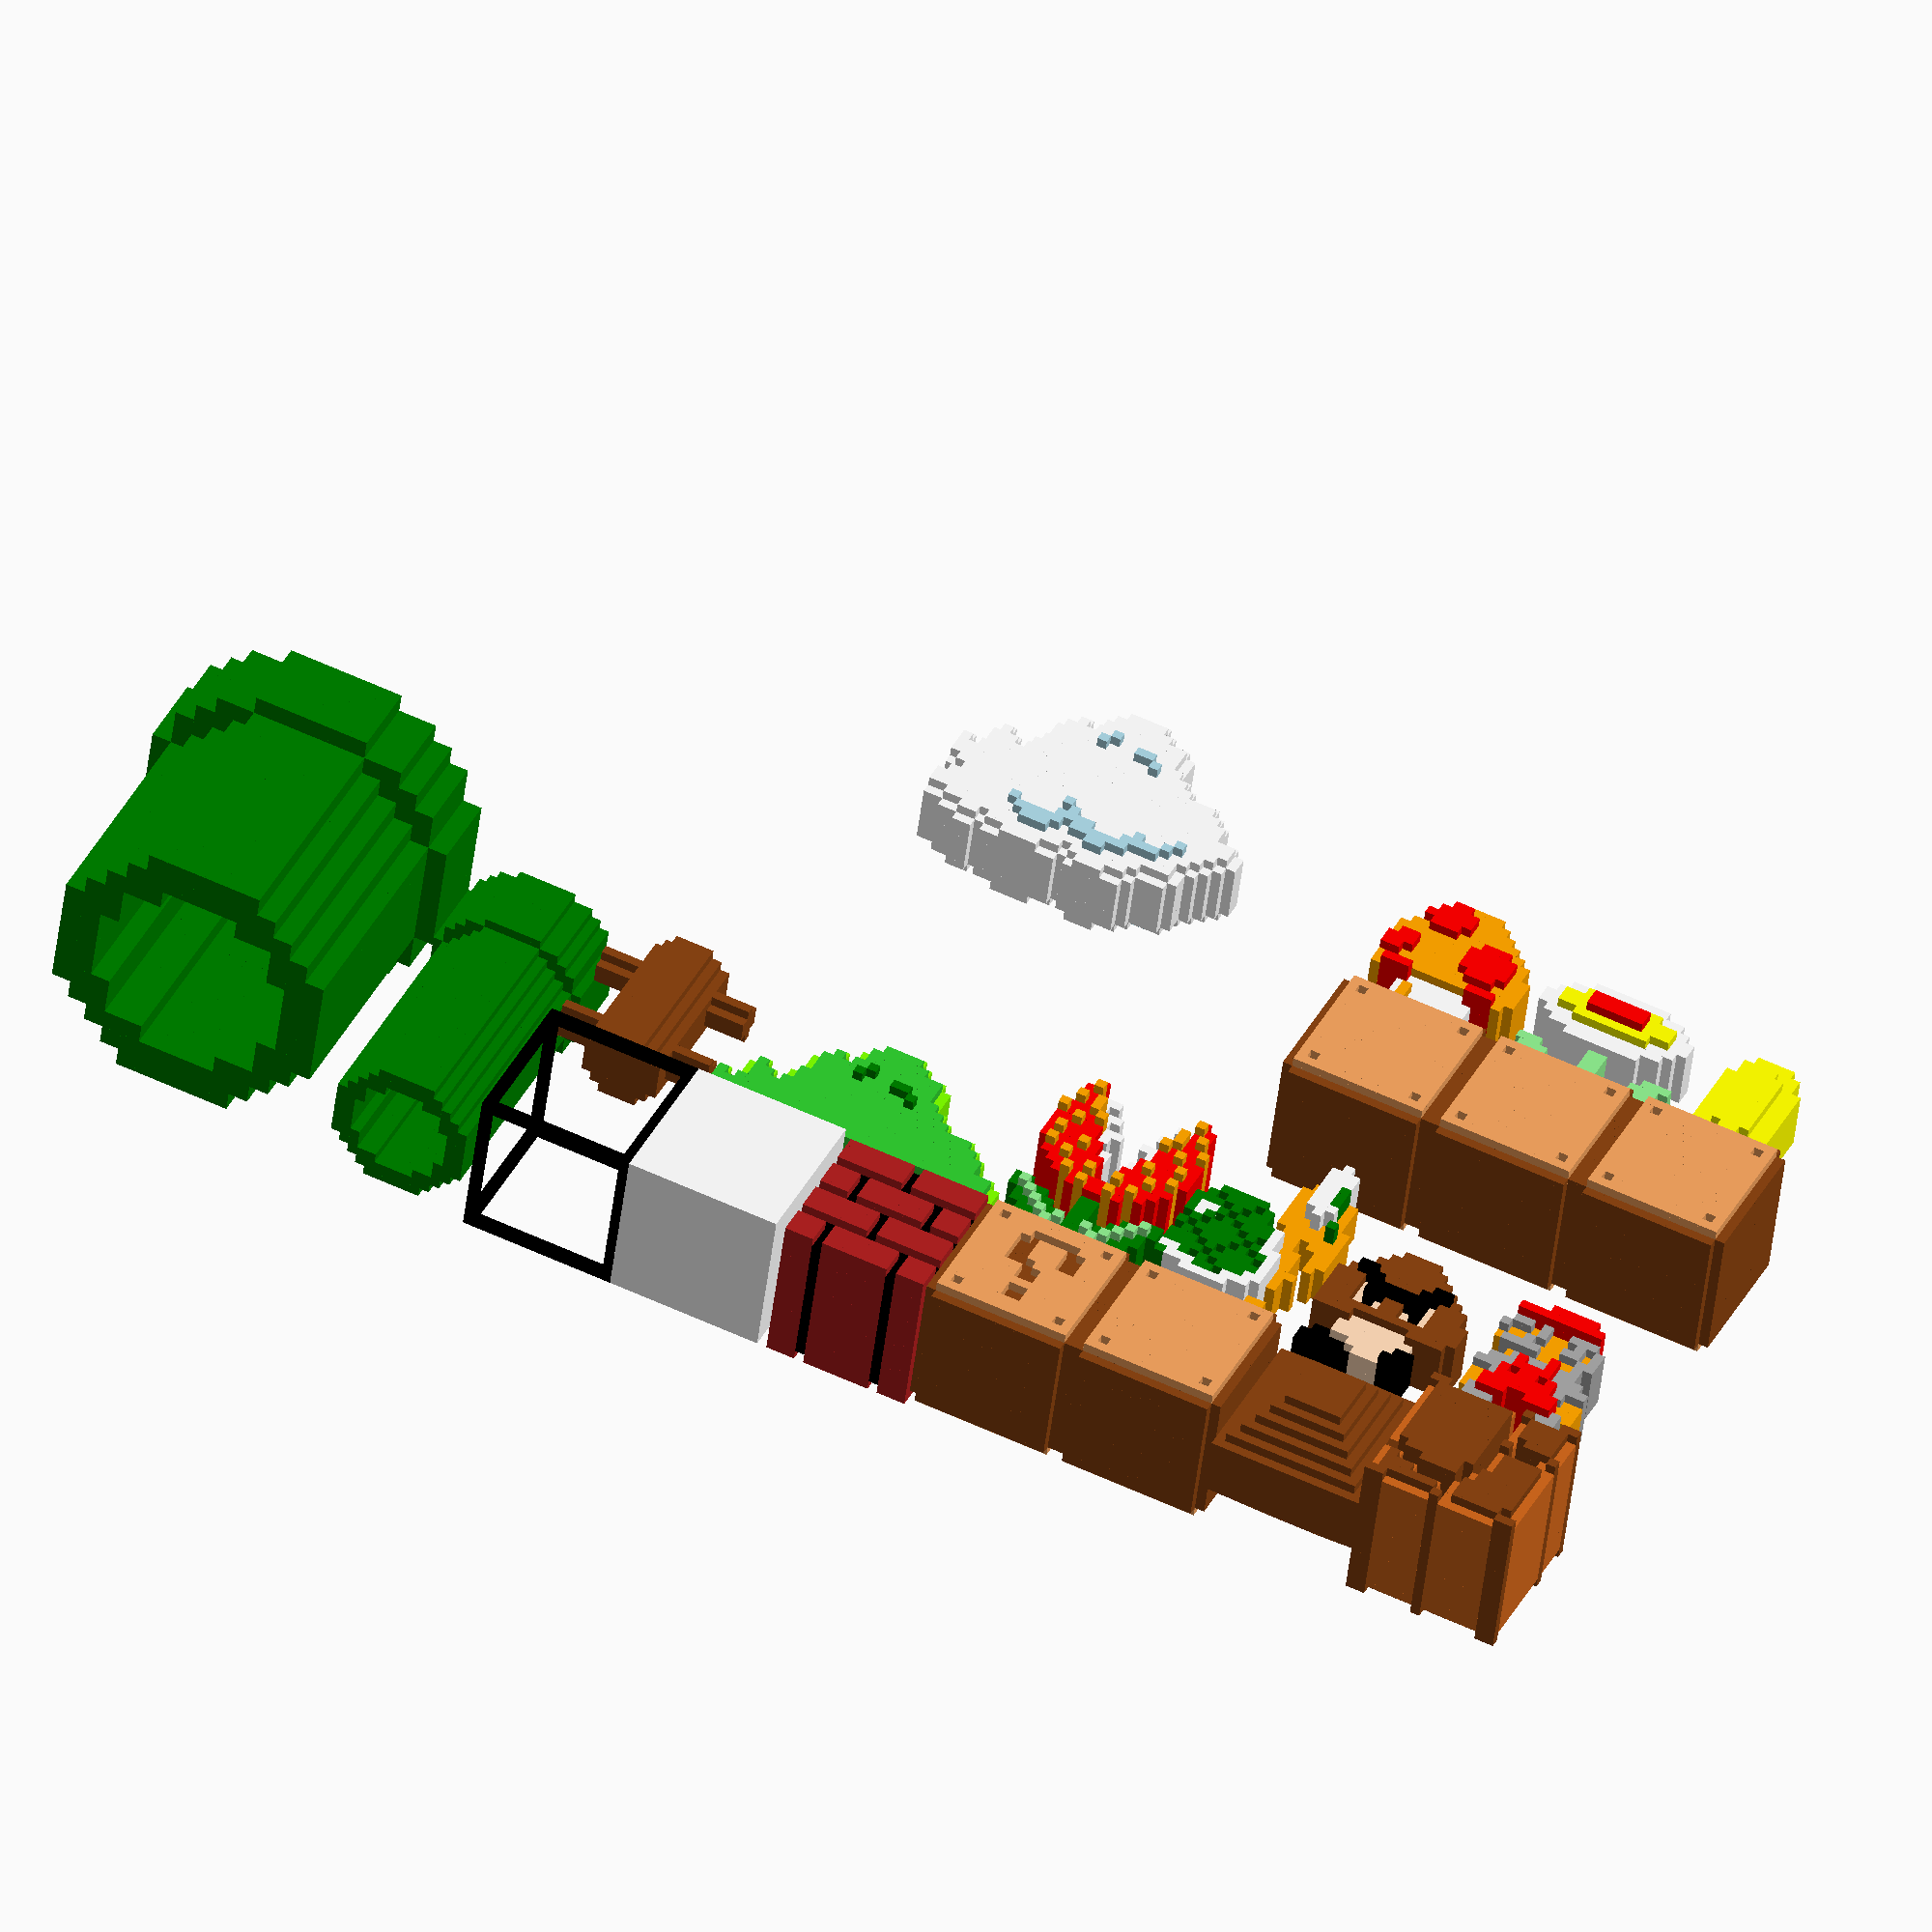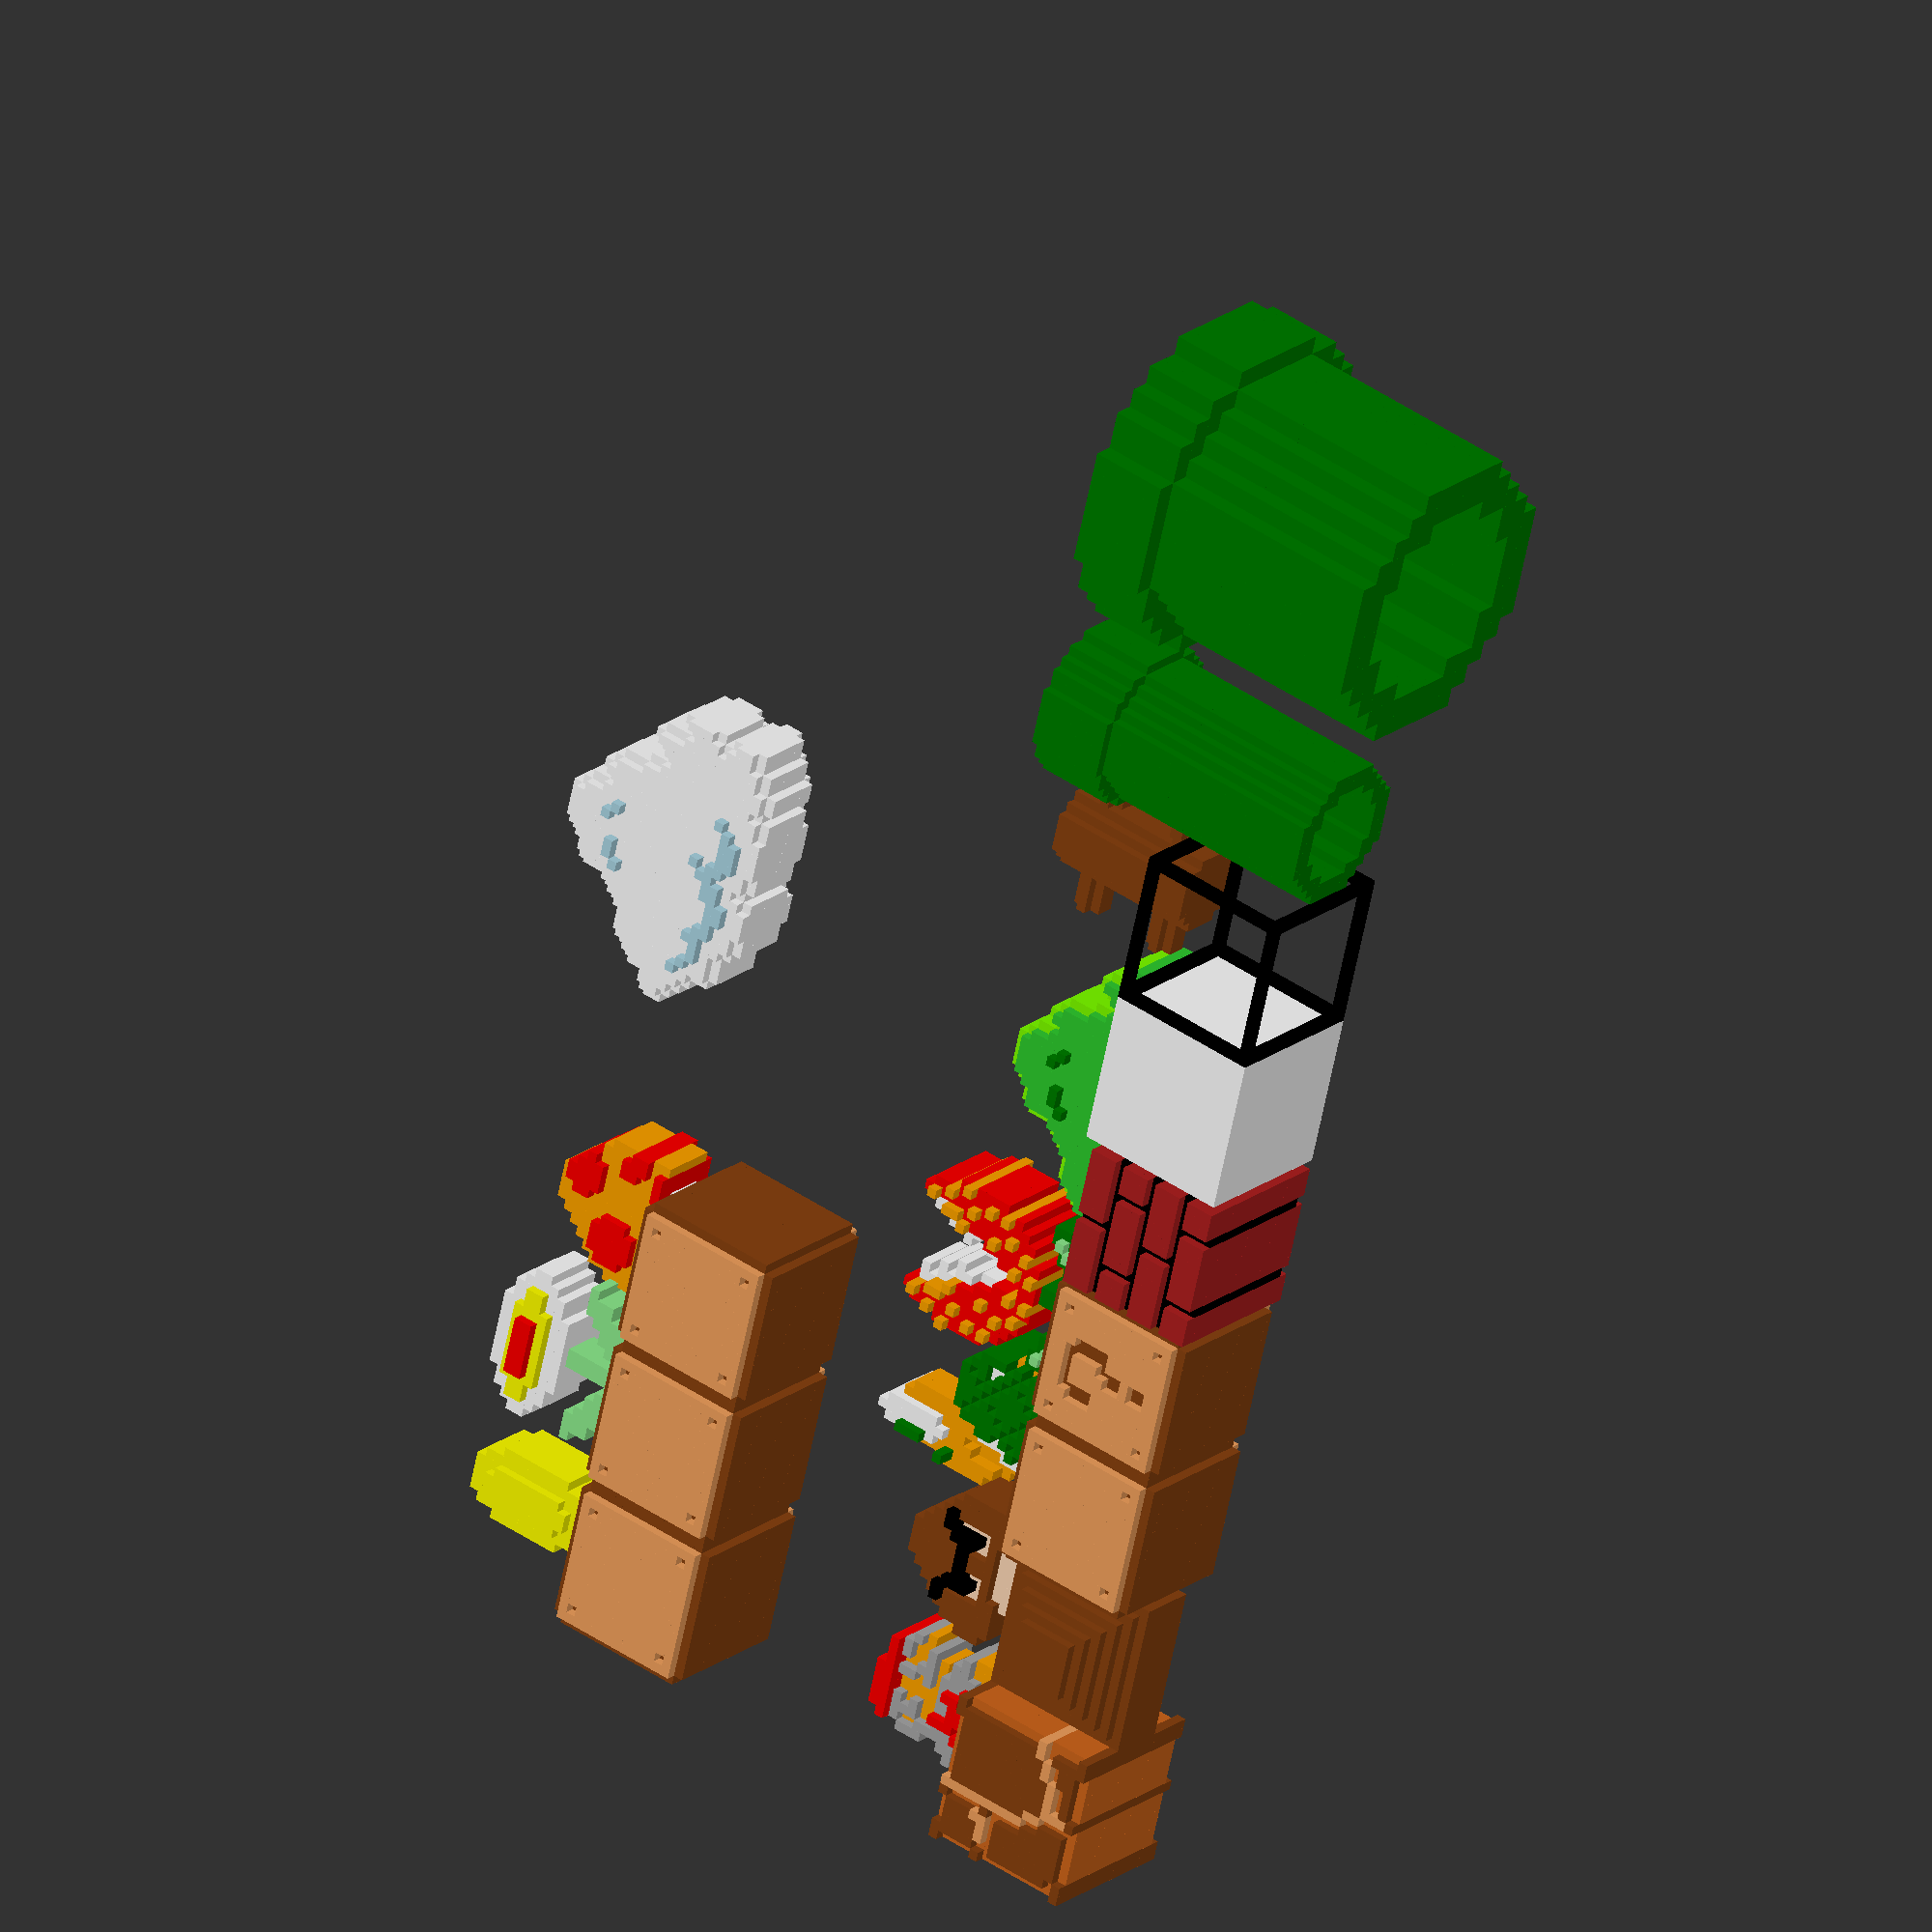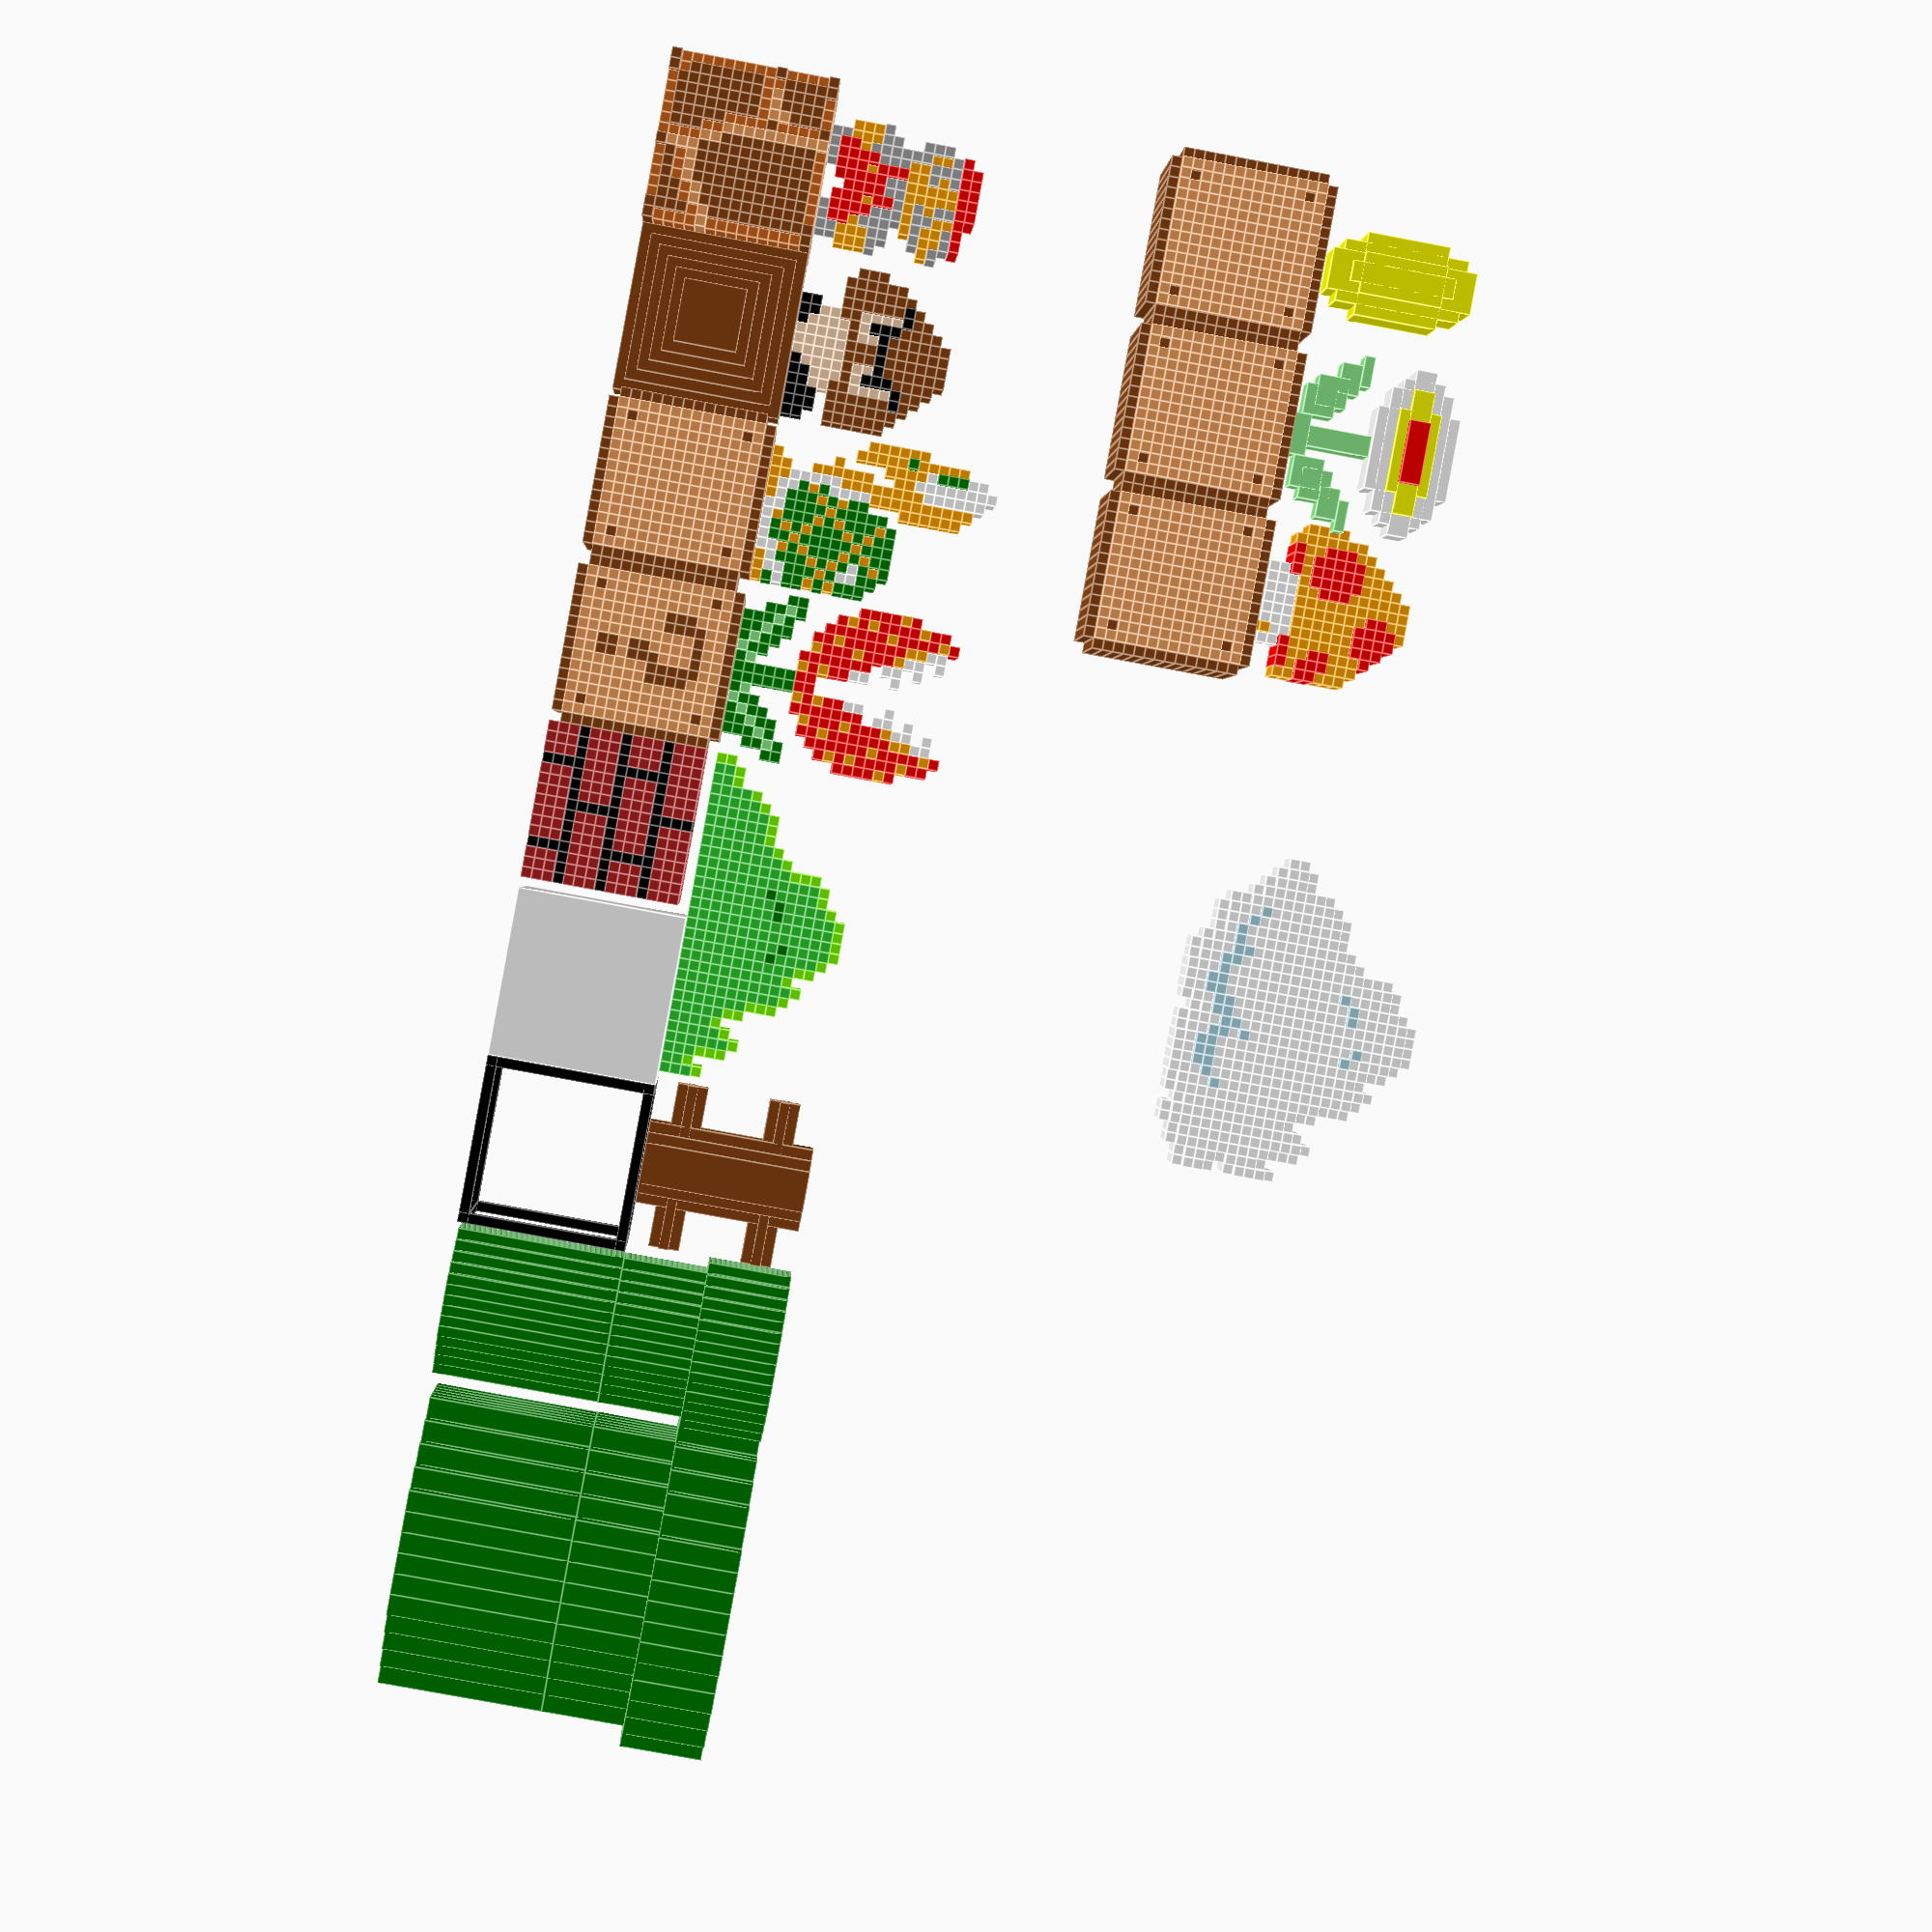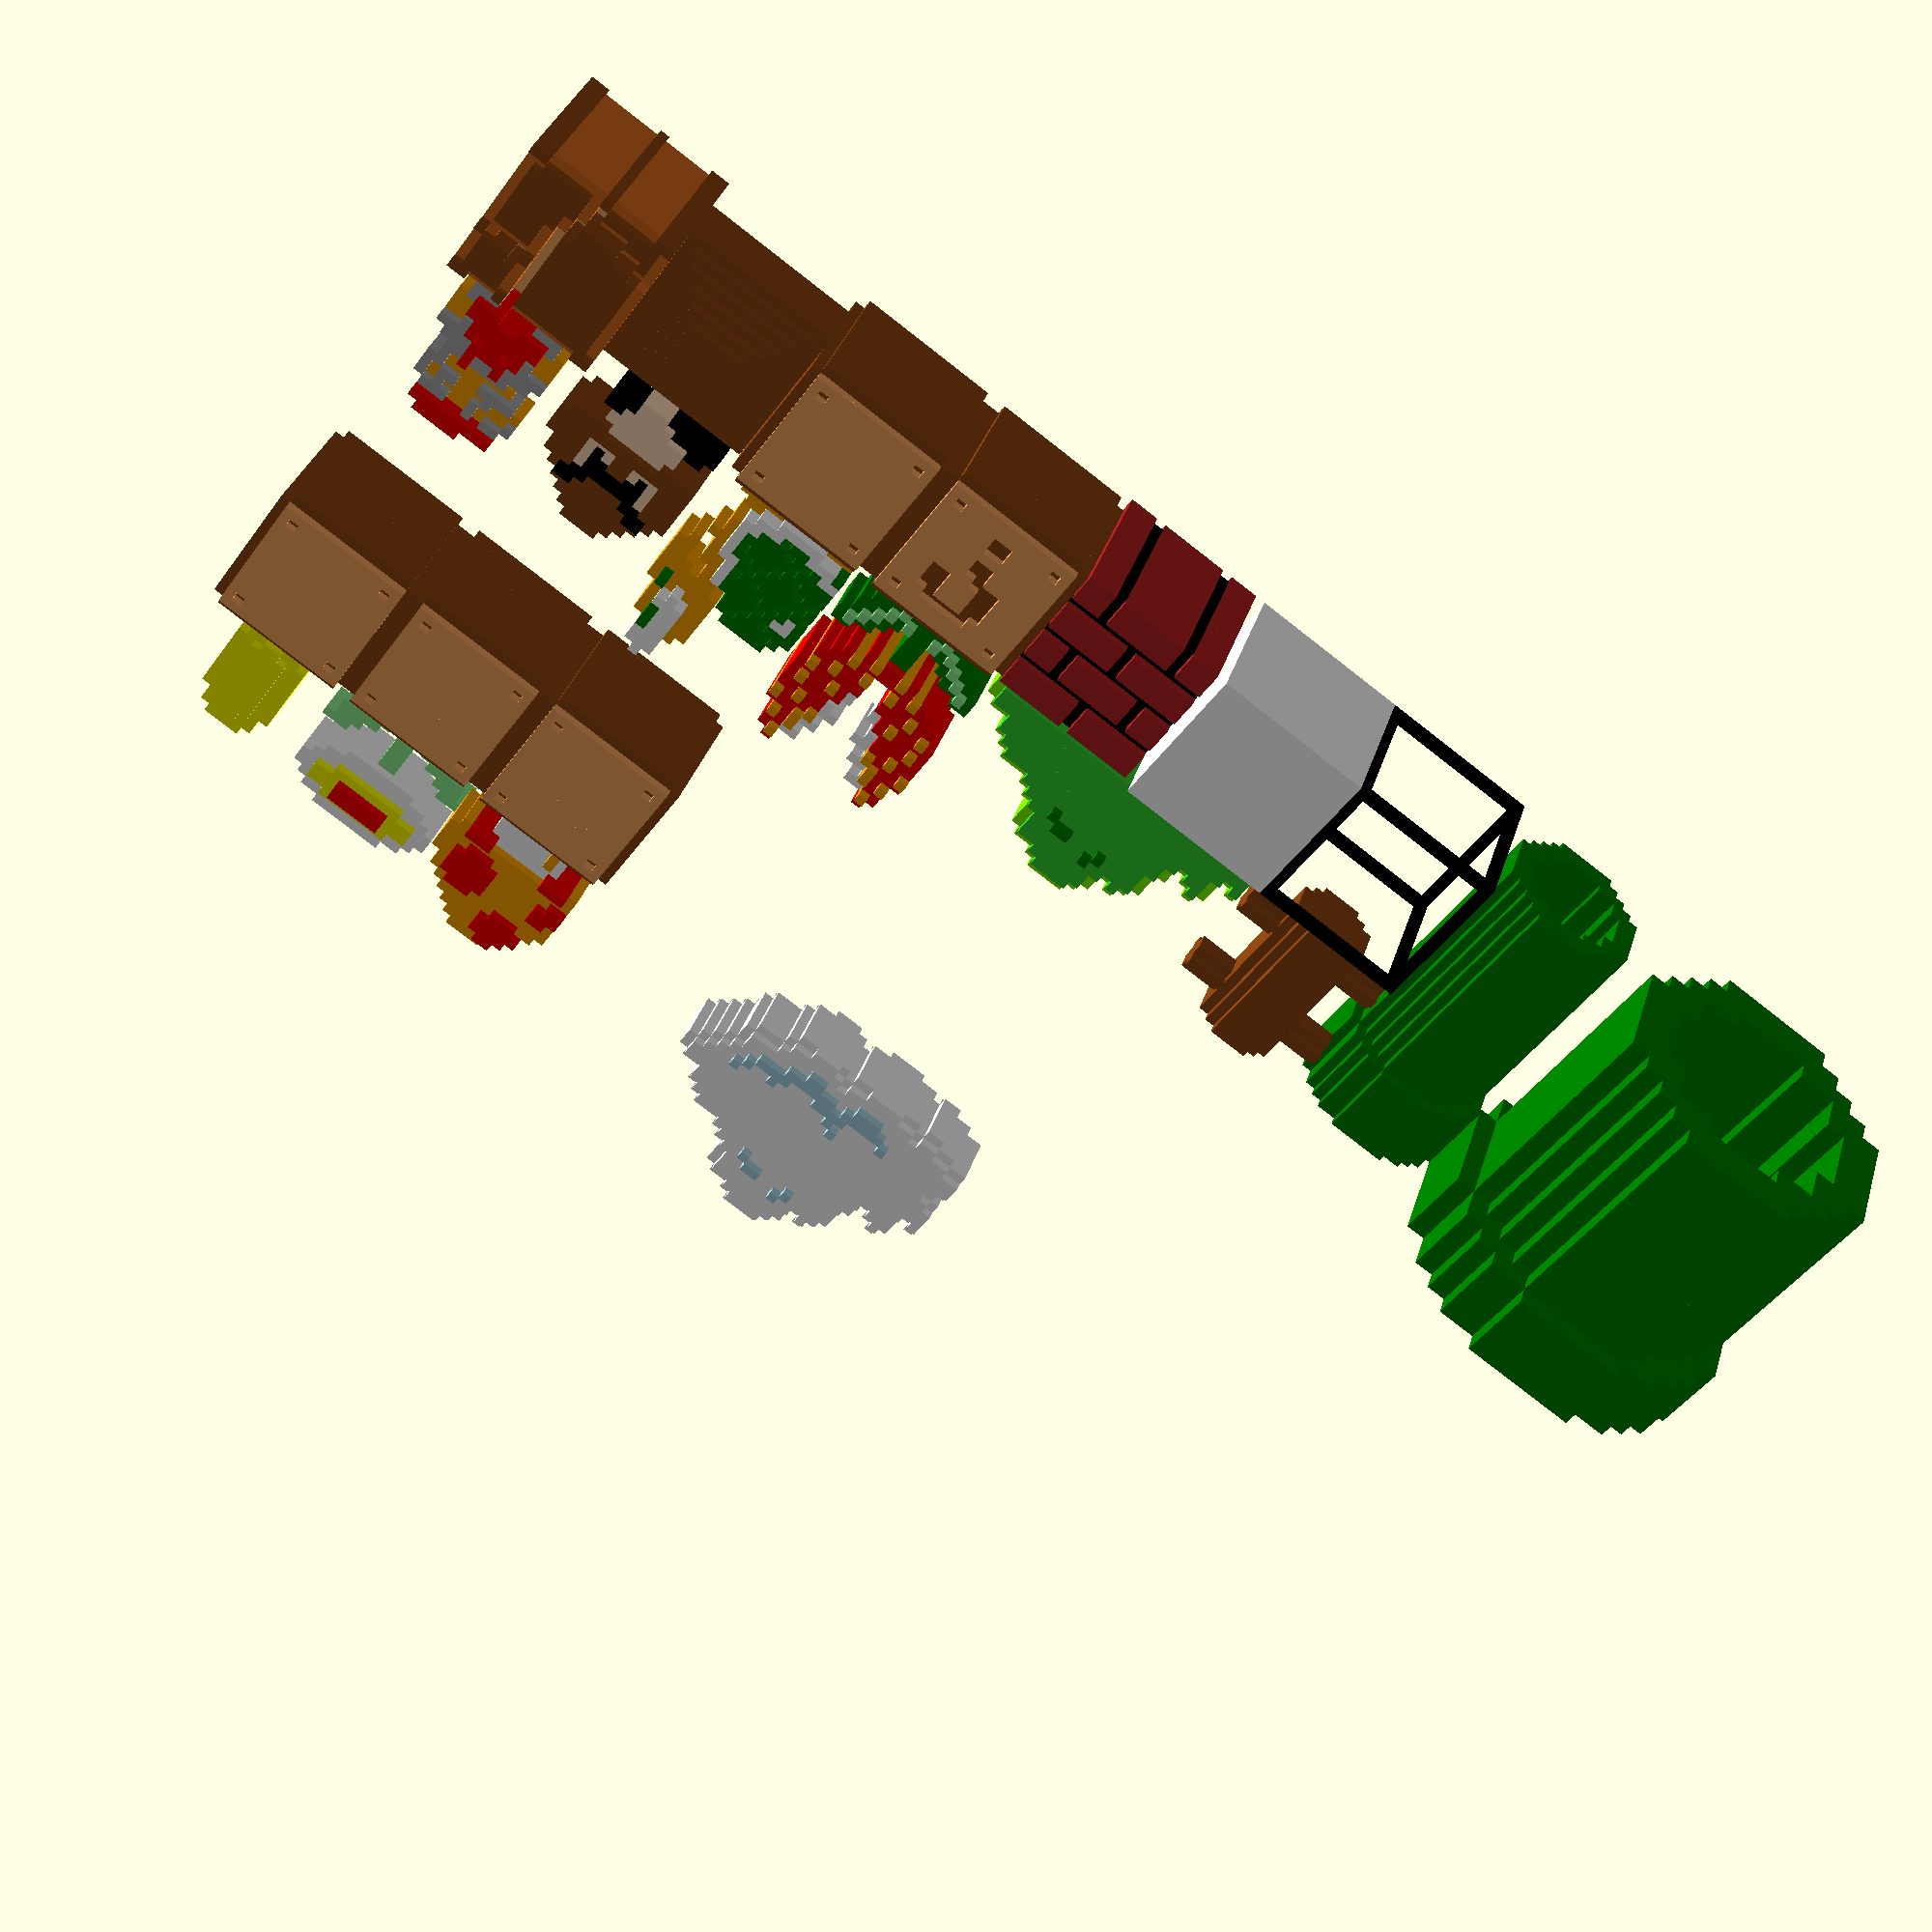
<openscad>
// a list of theses caracters: MgkpcFms12e?wTUtufBCx
worldLine12 = " ";
worldLine11 = " ";
worldLine10 = " ";
worldLine9 = " ";
worldLine8 = " ";
worldLine7 = " ";
worldLine6 = " ";
worldLine5 = "cFm C";
worldLine4 = "eee";
worldLine3 = " ";
worldLine2 = "MgkpB ftT";
worldLine1 = "12e?wx0uU";

$vpt=[80,0,10];
$vpr=[70,0,320];
$vpd=400;

world = [
    worldLine12,
    worldLine11,
    worldLine10,
    worldLine9,
    worldLine8,
    worldLine7,
    worldLine6,
    worldLine5,
    worldLine4,
    worldLine3,
    worldLine2,
    worldLine1
];

MarioWorld(world);

module MarioWorld(world) {
  for (j = [0:len(world) - 1]) {
    translate([0, 0, 16 * (len(world) -1 - j)])
        worldLine(world[j]);
  }
}

module worldLine(line) {
  for (i = [0:len(line) - 1]) {
    translate([16 * i, 0, 0])
        tile(line[i]);
  }
}

module tile(tileType) {
  // Characters
  if (tileType == "M") { mario(); }
  // Enemies
  else if (tileType == "g") { gumba(); }
  else if (tileType == "k") { koopa(); }
  else if (tileType == "p") { piranha_plant(); }
  // items
  else if (tileType == "c") { coin(); }
  else if (tileType == "F") { flower(); }
  else if (tileType == "m") { mushroom(); }
  else if (tileType == "s") { star(); }
  // blocks
  else if (tileType == "1") { floor1(); }
  else if (tileType == "2") { floor2(); }
  else if (tileType == "e") { empty(); }
  else if (tileType == "?") { question(); }
  else if (tileType == "w") { wall(); }
  // tubes
  else if (tileType == "T") { big_tube_top(); }
  else if (tileType == "U") { big_tube_bottom(); }
  else if (tileType == "t") { tube_top(); }
  else if (tileType == "u") { tube_bottom(); }
  // decor
  else if (tileType == "f") { fence(); }
  else if (tileType == "B") { bush(); }
  else if (tileType == "C") { cloud(); }
  // debug
  else if (tileType == "x") { tileFull(); }
  else if (tileType == "0") { tileHollow(); }
}

module big_tube_top() {
    translate([0,16,0]) scale([2,2,1]) tube_top();
}

module big_tube_bottom() {
    translate([0,16,0]) scale([2,2,1]) tube_bottom();
}


module tileFull() {
    color("white")
        translate([0,-16,0])
            cube(16);
}

module tileHollow() {
  color("black")
  translate([0,-16,0]) {
      translate([ 0, 0, 0]) cube([16,1,1]);
      translate([ 0, 0,15]) cube([16,1,1]);
      translate([ 0,15, 0]) cube([16,1,1]);
      translate([ 0,15,15]) cube([16,1,1]);
      
      translate([ 0, 0, 0]) cube([1,16,1]);
      translate([ 0, 0,15]) cube([1,16,1]);
      translate([15, 0, 0]) cube([1,16,1]);
      translate([15, 0,15]) cube([1,16,1]);
      
      translate([ 0, 0, 0]) cube([1,1,16]);
      translate([ 0,15 ,0]) cube([1,1,16]);
      translate([15, 0, 0]) cube([1,1,16]);
      translate([15,15, 0]) cube([1,1,16]);
  }
}

module coin() {
    color("yellow")
        translate([8,-8,8]) {
            cube([8, 6, 8], center = true);
            cube([6, 6, 12], center = true);
            cube([4, 6, 14], center = true);
            cube([4, 8, 8], center = true);
            cube([2, 8, 10], center = true);
        }
}

module flower() {
    translate([8,-8,12]) {
        color("white") {
            cube([8, 6, 8], center = true);
            cube([12, 6, 6], center = true);
            cube([14, 6, 4], center = true);
            cube([16, 6, 2], center = true);
        }
        color("yellow") {
            cube([8, 8, 4], center = true);
            cube([12, 8, 2], center = true);
        }
        color("red") {
            cube([6, 10, 2], center = true);
        }
    }
    translate([8,-8,0]) {
        color("lightgreen") {
            translate([0, 0, 4]) cube([2, 4, 8], center = true);
            translate([0, 0, 1]) cube([4, 4, 2], center = true);

            translate([3.5, 0, 2.5]) cube([3, 4, 3], center = true);
            translate([4.5, 0, 3.5]) cube([3, 4, 3], center = true);
            translate([6, 0, 5]) cube([3, 4, 2], center = true);
            translate([7, 0, 6.5]) cube([3, 4, 1], center = true);

            translate([-3.5, 0, 2.5]) cube([3, 4, 3], center = true);
            translate([-4.5, 0, 3.5]) cube([3, 4, 3], center = true);
            translate([-6, 0, 5]) cube([3, 4, 2], center = true);
            translate([-7, 0, 6.5]) cube([3, 4, 1], center = true);
        }
    }
}

module star() {
    map=[
            [0,0,0,0,0,0,0,0,0,0,0,0,0,0,0,0],
            [0,0,0,0,0,0,0,1,1,0,0,0,0,0,0,0],
            [0,0,0,0,0,0,0,1,1,0,0,0,0,0,0,0],
            [0,0,0,0,0,0,1,1,1,1,0,0,0,0,0,0],
            [0,0,0,0,0,0,1,1,1,1,0,0,0,0,0,0],
            [0,1,1,1,1,1,1,1,1,1,1,1,1,1,1,0],
            [0,1,1,1,1,1,2,1,1,2,1,1,1,1,1,0],
            [0,0,1,1,1,1,2,1,1,2,1,1,1,1,0,0],
            [0,0,0,1,1,1,2,1,1,2,1,1,1,0,0,0],
            [0,0,0,0,1,1,1,1,1,1,1,1,0,0,0,0],
            [0,0,0,0,1,1,1,1,1,1,1,1,0,0,0,0],
            [0,0,0,1,1,1,1,1,1,1,1,1,1,0,0,0],
            [0,0,0,1,1,1,1,1,1,1,1,1,1,0,0,0],
            [0,0,0,1,1,1,1,0,0,1,1,1,1,0,0,0],
            [0,0,1,1,1,0,0,0,0,0,0,1,1,1,0,0],
            [0,1,1,1,0,0,0,0,0,0,0,0,1,1,1,0],
        ];
    for (y = [0:len(map) - 1]) {
        for (x = [0:len(map[y]) - 1]) {
            if (map[y][x] == 1) {
                translate([x,-7,len(map) - 1 - y]) color("yellow") cube([1,6,1]);
            } else if (map[y][x] == 2) {
                translate([x,-8,len(map) - 1 - y]) color("lightgreen") cube([1,8,1]);
            }
        }
    }
}

module mushroom() {
    map=[
            [0,0,0,0,0,0,1,1,1,1,0,0,0,0,0,],
            [0,0,0,0,0,1,1,1,1,2,2,0,0,0,0,],
            [0,0,0,0,1,1,1,1,2,2,2,2,0,0,0,],
            [0,0,0,1,1,1,1,1,2,2,2,2,2,0,0,],
            [0,0,1,1,1,1,1,1,1,2,2,2,1,1,0,],
            [0,1,1,2,2,2,1,1,1,1,1,1,1,1,1,],
            [0,1,2,2,2,2,2,1,1,1,1,1,1,1,1,],
            [1,1,2,2,2,2,2,1,1,1,1,1,2,2,1,],
            [1,1,2,2,2,2,2,1,1,1,1,1,2,2,2,],
            [1,1,1,2,2,2,1,1,1,1,1,1,1,2,2,],
            [1,1,1,1,1,1,1,1,1,1,1,1,1,1,1,],
            [0,1,2,2,2,3,3,3,3,3,3,2,2,2,1,],
            [0,0,0,0,3,3,3,3,3,3,3,3,0,0,0,],
            [0,0,0,0,3,3,3,3,3,3,1,3,0,0,0,],
            [0,0,0,0,3,3,3,3,3,3,1,3,0,0,0,],
        ];
    for (y = [0:len(map) - 1]) {
        for (x = [0:len(map[y]) - 1]) {
            if (map[y][x] == 1) {
                translate([x,-7,len(map) - 1 - y]) color("orange") cube([1,6,1]);
            } else if (map[y][x] == 2) {
                translate([x,-8,len(map) - 1 - y]) color("red") cube([1,8,1]);
            } else if (map[y][x] == 3) {
                translate([x,-6,len(map) - 1 - y]) color("white") cube([1,4,1]);
            }
        }
    }
}


module cloud() {
    map=[
            [0,0,0,0,0,0,0,0,0,0,0,0,0,0,1,1,1,1,0,0,0,0,0,0,0,0,0,0,0,0,0,],
            [0,0,0,0,0,0,0,0,0,0,0,0,0,1,2,2,2,2,1,0,0,0,0,0,0,0,0,0,0,0,0,],
            [0,0,0,0,0,0,0,0,0,0,0,1,1,2,2,2,2,2,2,1,0,0,0,0,0,0,0,0,0,0,0,],
            [0,0,0,0,0,0,0,0,0,0,1,2,2,2,2,2,2,2,2,1,0,1,0,0,0,0,0,0,0,0,0,],
            [0,0,0,0,0,0,0,0,0,0,1,2,2,2,2,2,2,2,2,2,1,2,1,0,0,0,0,0,0,0,0,],
            [0,0,0,0,0,0,0,0,0,0,1,2,2,2,2,2,2,3,2,2,2,2,2,1,0,0,0,0,0,0,0,],
            [0,0,0,0,0,0,0,0,0,1,2,2,2,3,3,2,2,2,3,2,2,2,2,1,0,0,0,0,0,0,0,],
            [0,0,0,0,0,0,0,0,1,2,2,2,3,2,2,2,2,2,2,2,2,2,2,1,0,0,0,0,0,0,0,],
            [0,0,0,0,0,1,1,1,2,2,2,2,2,2,2,2,2,2,2,2,2,2,2,2,1,0,0,1,0,0,0,],
            [0,0,0,0,1,2,2,2,2,2,2,2,2,2,2,2,2,2,2,2,2,2,2,2,1,0,1,2,1,0,0,],
            [0,0,0,1,2,2,2,2,2,2,2,2,2,2,2,2,2,2,2,2,2,2,2,2,2,1,2,2,1,0,0,],
            [0,0,0,2,2,2,2,2,2,2,2,2,2,2,2,2,2,2,2,2,2,2,2,2,2,2,2,2,1,0,1,],
            [0,1,1,2,2,2,2,2,2,2,2,2,2,2,2,2,2,2,2,2,2,2,2,2,2,2,2,2,2,1,2,],
            [1,2,2,2,2,2,2,2,2,2,2,2,2,2,2,2,2,2,2,2,2,2,2,2,2,2,2,2,2,2,2,],
            [1,2,2,2,2,2,2,2,2,2,2,2,2,2,2,2,2,2,2,2,2,2,2,2,2,2,2,2,2,2,2,],
            [0,1,2,2,2,2,2,2,2,2,2,2,2,2,2,2,2,2,2,2,2,2,2,2,2,2,2,2,2,2,1,],
            [0,0,1,2,2,3,2,2,2,2,2,2,2,2,2,2,2,3,2,2,2,2,2,2,2,2,2,2,2,1,0,],
            [0,0,0,1,2,2,3,2,2,3,2,2,2,2,2,2,3,2,2,2,2,2,2,2,2,2,2,2,2,2,1,],
            [0,0,0,0,1,2,2,3,3,3,3,2,2,2,3,3,3,3,2,2,2,2,3,2,2,2,2,2,2,2,2,],
            [0,0,0,0,1,2,2,2,2,2,3,3,3,3,3,3,2,3,3,3,3,3,2,2,2,2,2,2,2,2,2,],
            [0,0,0,0,0,1,1,1,2,2,2,2,3,3,2,2,2,2,3,3,3,2,2,2,2,2,2,2,2,1,1,],
            [0,0,0,0,0,0,0,0,1,2,2,2,2,2,2,1,2,2,2,2,2,2,2,2,1,2,2,1,1,0,0,],
            [0,0,0,0,0,0,0,0,0,1,1,2,2,2,1,0,1,1,2,2,2,2,1,1,0,1,1,0,0,0,0,],
        ];
    for (y = [0:len(map) - 1]) {
        for (x = [0:len(map[y]) - 1]) {
            if (map[y][x] == 1) {
                translate([x,-8,len(map) - 1 - y]) color("white") cube([1,6,1]);
            } else if (map[y][x] == 2) {
                translate([x,-9,len(map) - 1 - y]) color("white") cube([1,8,1]);
            } else if (map[y][x] == 3) {
                translate([x,-10,len(map) - 1 - y]) color("lightblue") cube([1,10,1]);
            }
        }
    }
}


module mario() {
    map=[
            [0,0,0,0,0,2,2,2,2,2,0,0,0,0,0,],
            [0,0,0,0,2,2,2,2,2,2,2,2,2,0,0,],
            [0,0,0,0,1,1,1,3,3,1,3,1,1,0,0,],
            [0,0,0,1,3,1,3,3,3,1,3,3,3,1,0,],
            [0,0,0,1,3,1,1,3,3,3,1,3,3,3,0,],
            [0,0,0,1,1,3,3,3,3,1,1,1,1,0,0,],
            [0,0,0,0,1,3,3,3,3,3,3,3,0,0,0,],
            [0,0,0,0,1,1,2,1,1,1,1,0,0,0,0,],
            [0,0,0,1,1,1,2,1,1,2,1,1,1,0,0,],
            [0,0,1,1,1,1,2,2,2,2,1,1,1,1,0,],
            [0,0,3,3,1,2,3,2,2,3,2,1,3,3,0,],
            [0,0,3,3,3,2,2,2,2,2,2,3,3,3,0,],
            [0,0,3,3,2,2,2,2,2,2,2,2,3,3,0,],
            [0,0,0,1,2,2,2,0,0,2,2,2,1,0,0,],
            [0,0,0,1,1,1,0,0,0,0,1,1,1,0,0,],
        ];
    for (y = [0:len(map) - 1]) {
        for (x = [0:len(map[y]) - 1]) {
            if (map[y][x] == 1) {
                translate([x,-7,len(map) - 1 - y]) color("darkgray") cube([1,6,1]);
            } else if (map[y][x] == 2) {
                translate([x,-8,len(map) - 1 - y]) color("red") cube([1,8,1]);
            } else if (map[y][x] == 3) {
                translate([x,-6,len(map) - 1 - y]) color("orange") cube([1,4,1]);
            }
        }
    }
}

module gumba() {
    map=[
            [0,0,0,0,0,0,1,1,1,1,0,0,0,0,0,],
            [0,0,0,0,0,1,1,1,1,1,1,0,0,0,0,],
            [0,0,0,0,1,1,1,1,1,1,1,1,0,0,0,],
            [0,0,0,1,1,1,1,1,1,1,1,1,1,0,0,],
            [0,0,1,2,2,1,1,1,1,1,1,2,2,1,0,],
            [0,1,1,1,3,2,1,1,1,1,2,3,1,1,1,],
            [0,1,1,1,3,2,2,2,2,2,2,3,1,1,1,],
            [1,1,1,1,3,2,3,1,1,3,2,3,1,1,1,],
            [1,1,1,1,3,3,3,1,1,3,3,3,1,1,1,],
            [1,1,1,1,1,1,1,1,1,1,1,1,1,1,1,],
            [0,1,1,1,1,3,3,3,3,3,3,1,1,1,1,],
            [0,0,0,0,3,3,3,3,3,3,3,3,0,0,0,],
            [0,0,0,0,3,3,3,3,3,3,3,3,4,4,0,],
            [0,0,0,5,5,3,3,3,3,3,4,4,4,4,4,],
            [0,0,0,5,5,5,3,3,3,4,4,4,4,4,4,],
        ];
    for (y = [0:len(map) - 1]) {
        for (x = [0:len(map[y]) - 1]) {
            if (map[y][x] == 1) {
                translate([x,-7,len(map) - 1 - y]) color("SaddleBrown") cube([1,6,1]);
            } else if (map[y][x] == 2) {
                translate([x,-8,len(map) - 1 - y]) color("black") cube([1,8,1]);
            } else if (map[y][x] == 3) {
                translate([x,-6,len(map) - 1 - y]) color("PeachPuff") cube([1,4,1]);
            } else if (map[y][x] == 4) {
                translate([x,-7,len(map) - 1 - y]) color("black") cube([1,4,1]);
            } else if (map[y][x] == 5) {
                translate([x,-5,len(map) - 1 - y]) color("black") cube([1,4,1]);
            }
        }
    }
}

module koopa() {
    map=[
        [0,0,0,1,0,0,0,0,0,0,0,0,0,0,0,],
        [0,0,1,1,1,0,0,0,0,0,0,0,0,0,0,],
        [0,0,1,1,1,2,0,0,0,0,0,0,0,0,0,],
        [0,2,3,1,1,2,2,0,0,0,0,0,0,0,0,],
        [0,2,3,1,1,2,2,0,0,0,0,0,0,0,0,],
        [0,2,3,1,1,2,2,0,0,0,0,0,0,0,0,],
        [0,2,1,1,1,2,2,0,0,0,0,0,0,0,0,],
        [2,2,2,1,2,2,2,0,0,0,0,0,0,0,0,],
        [2,3,2,2,2,2,2,0,0,0,0,0,0,0,0,],
        [2,2,2,2,2,2,0,0,3,3,3,3,3,0,0,],
        [2,2,2,0,2,2,0,3,2,3,3,3,2,3,0,],
        [2,2,0,0,2,2,0,3,3,2,3,2,3,3,3,],
        [2,2,0,2,2,1,3,3,3,3,2,3,1,1,3,],
        [0,2,0,2,2,1,3,3,3,2,3,2,3,1,3,],
        [0,0,0,2,2,1,2,3,2,3,3,3,2,3,2,],
        [0,0,2,2,1,1,3,2,3,3,3,3,3,2,3,],
        [0,0,0,2,1,3,2,3,2,3,3,3,2,3,2,],
        [0,0,0,2,1,2,3,3,3,2,3,2,3,3,3,],
        [0,0,0,0,1,3,3,3,3,3,2,3,3,3,3,],
        [0,0,0,0,1,1,3,3,3,2,3,2,3,1,1,],
        [0,0,0,2,2,1,1,1,2,3,3,1,1,1,3,],
        [0,0,2,2,2,2,2,1,1,1,1,1,2,2,2,],
    ];
    for (y = [0:len(map) - 1]) {
        for (x = [0:len(map[y]) - 1]) {
            if (map[y][x] == 1) {
                translate([x,-7,len(map) - 1 - y]) color("white") cube([1,7,1]);
            } else if (map[y][x] == 2) {
                translate([x,-6,len(map) - 1 - y]) color("orange") cube([1,4,1]);
            } else if (map[y][x] == 3) {
                translate([x,-8,len(map) - 1 - y]) color("green") cube([1,8,1]);
            }
        }
    }
    
}

module piranha_plant() {
    map=[
        [0,0,1,0,0,0,0,0,0,0,0,0,0,1,0,0,],
        [0,1,2,3,3,0,0,0,0,0,0,3,3,2,1,0,],
        [0,1,1,3,0,0,0,0,0,0,0,0,3,1,1,0,],
        [0,2,1,2,3,3,0,0,0,0,3,3,2,1,2,0,],
        [1,1,1,2,3,0,0,0,0,0,0,3,2,1,1,1,],
        [2,1,1,1,2,3,3,0,0,3,3,2,1,1,1,2,],
        [1,1,2,1,1,3,0,0,0,0,3,1,1,2,1,1,],
        [1,1,1,1,1,0,0,0,0,0,0,1,1,1,1,1,],
        [1,2,1,1,1,1,3,0,0,3,1,1,1,1,2,1,],
        [1,1,1,1,2,1,3,0,0,3,1,2,1,1,1,1,],
        [0,2,1,1,1,1,1,0,0,1,1,1,1,1,2,0,],
        [0,1,1,2,1,1,1,0,0,1,1,1,2,1,1,0,],
        [0,0,1,1,1,1,2,0,0,2,1,1,1,1,0,0,],
        [0,0,0,1,2,1,1,1,1,1,1,2,1,0,0,0,],
        [0,0,0,0,0,1,2,1,1,2,1,0,0,0,0,0,],
        [4,4,0,0,0,0,0,4,4,0,0,0,0,0,4,4,],
        [4,5,4,4,0,0,0,4,4,0,0,0,4,4,5,4,],
        [0,4,5,4,4,0,0,4,4,0,0,4,4,5,4,0,],
        [0,4,4,5,4,4,0,4,4,0,4,4,5,4,4,0,],
        [0,0,4,4,5,4,5,4,4,5,4,5,4,4,0,0,],
        [0,0,4,4,4,5,4,4,4,4,5,4,4,4,0,0,],
    ];
    for (y = [0:len(map) - 1]) {
        for (x = [0:len(map[y]) - 1]) {
            if (map[y][x] == 1) {
                translate([x,-9,len(map) - 1 - y]) color("red") cube([1,8,1]);
            } else if (map[y][x] == 2) {
                translate([x,-10,len(map) - 1 - y]) color("orange") cube([1,10,1]);
            } else if (map[y][x] == 3) {
                translate([x,-8,len(map) - 1 - y]) color("white") cube([1,6,1]);
            } else if (map[y][x] == 4) {
                translate([x,-8,len(map) - 1 - y]) color("green") cube([1,6,1]);
            } else if (map[y][x] == 5) {
                translate([x,-9,len(map) - 1 - y]) color("lightgreen") cube([1,8,1]);
            }
        }
    }
}

module bush() {
    map=[
        [0,0,0,0,0,0,0,0,0,0,0,0,0,0,1,1,1,1,0,0,0,0,0,0,0,0,0,0,0,0,0,],
        [0,0,0,0,0,0,0,0,0,0,0,0,0,1,2,2,2,2,1,0,0,0,0,0,0,0,0,0,0,0,0,],
        [0,0,0,0,0,0,0,0,0,0,0,1,1,2,2,2,2,2,2,1,0,0,0,0,0,0,0,0,0,0,0,],
        [0,0,0,0,0,0,0,0,0,0,1,2,2,2,2,2,2,2,2,1,0,1,0,0,0,0,0,0,0,0,0,],
        [0,0,0,0,0,0,0,0,0,0,1,2,2,2,2,2,2,2,2,2,1,2,1,0,0,0,0,0,0,0,0,],
        [0,0,0,0,0,0,0,0,0,0,1,2,2,2,2,2,2,3,2,2,2,2,2,1,0,0,0,0,0,0,0,],
        [0,0,0,0,0,0,0,0,0,1,2,2,2,3,3,2,2,2,3,2,2,2,2,1,0,0,0,0,0,0,0,],
        [0,0,0,0,0,0,0,0,1,2,2,2,3,2,2,2,2,2,2,2,2,2,2,1,0,0,0,0,0,0,0,],
        [0,0,0,0,0,1,1,1,2,2,2,2,2,2,2,2,2,2,2,2,2,2,2,2,1,0,0,1,0,0,0,],
        [0,0,0,0,1,2,2,2,2,2,2,2,2,2,2,2,2,2,2,2,2,2,2,2,1,0,1,2,1,0,0,],
        [0,0,0,1,2,2,2,2,2,2,2,2,2,2,2,2,2,2,2,2,2,2,2,2,2,1,2,2,1,0,0,],
        [0,0,0,2,2,2,2,2,2,2,2,2,2,2,2,2,2,2,2,2,2,2,2,2,2,2,2,2,1,0,1,],
        [0,1,1,2,2,2,2,2,2,2,2,2,2,2,2,2,2,2,2,2,2,2,2,2,2,2,2,2,2,1,2,],
        [1,2,2,2,2,2,2,2,2,2,2,2,2,2,2,2,2,2,2,2,2,2,2,2,2,2,2,2,2,2,2,],
        [1,2,2,2,2,2,2,2,2,2,2,2,2,2,2,2,2,2,2,2,2,2,2,2,2,2,2,2,2,2,2,],
    ];
    for (y = [0:len(map) - 1]) {
        for (x = [0:len(map[y]) - 1]) {
            if (map[y][x] == 1) {
                translate([x,-8,len(map) - 1 - y]) color("Chartreuse") cube([1,6,1]);
            } else if (map[y][x] == 2) {
                translate([x,-9,len(map) - 1 - y]) color("LimeGreen") cube([1,8,1]);
            } else if (map[y][x] == 3) {
                translate([x,-10,len(map) - 1 - y]) color("green") cube([1,10,1]);
            }
        }
    }
}

module fence() {
    color("SaddleBrown")
        translate([8, - 4, 8]) {
            cube([4, 8, 16], center = true);
            cube([6, 6, 16], center = true);
            cube([8, 4, 16], center = true);

            translate([0, 0, 4.5]) {
                cube([16, 4, 1], center = true);
                cube([16, 2, 3], center = true);
            }
            translate([0, 0, - 4.5]) {
                cube([16, 4, 1], center = true);
                cube([16, 2, 3], center = true);
            }
        }
}

module floor1() {
    map=[
            [1,1,2,2,2,1,3,2,2,2,2,2,2,2,1,1,],
            [2,1,1,1,1,2,3,1,1,1,1,1,1,1,1,2,],
            [2,1,1,1,1,2,3,1,1,1,1,1,1,1,1,2,],
            [2,1,1,1,1,2,3,1,1,1,1,1,1,1,1,2,],
            [2,1,1,1,3,2,3,1,1,1,1,1,1,1,1,2,],
            [1,2,3,3,3,1,3,1,1,1,1,1,1,1,1,2,],
            [2,2,2,2,2,2,3,1,1,1,1,1,1,1,1,2,],
            [2,1,1,1,1,2,3,1,1,1,1,1,1,1,1,2,],
            [2,1,1,1,1,2,3,1,1,1,1,1,1,1,1,2,],
            [2,1,1,1,1,2,3,1,1,1,1,1,1,1,1,2,],
            [2,1,1,1,1,1,2,3,1,1,1,1,1,1,3,3,],
            [2,1,1,1,1,1,2,3,1,1,1,1,3,3,2,2,],
            [2,1,1,1,1,1,1,2,3,3,3,3,2,2,1,2,],
            [2,1,1,1,1,1,1,2,3,2,2,2,1,1,1,2,],
            [2,2,1,1,1,1,1,2,3,1,1,1,1,1,1,2,],
            [1,1,2,2,2,2,2,2,1,2,2,2,2,2,1,1,],
        ];
    for (y = [0:len(map) - 1]) {
        for (x = [0:len(map[y]) - 1]) {
            if (map[y][x] == 1) {
                translate([x,-16,len(map) - 1 - y]) color("SaddleBrown") cube([1,16,1]);
            } else if (map[y][x] == 2) {
                translate([x,-15,len(map) - 1 - y]) color("Chocolate") cube([1,14,1]);
            } else if (map[y][x] == 3) {
                translate([x,-16,len(map) - 1 - y]) color("SandyBrown") cube([1,12,1]);
            }
        }
    }
}

module floor2() {
    color("SaddleBrown")
    translate([8,-8,8]) {
        cube([16, 6, 16], center = true);
        cube([14, 8, 14], center = true);
        cube([12, 10, 12], center = true);
        cube([10, 12, 10], center = true);
        cube([8, 14, 8], center = true);
        cube([6, 16, 6], center = true);
    }
}

module empty() {
    map=[
            [0,2,2,2,2,2,2,2,2,2,2,2,2,2,2,0,],
            [2,1,1,1,1,1,1,1,1,1,1,1,1,1,1,2,],
            [2,1,2,1,1,1,1,1,1,1,1,1,1,2,1,2,],
            [2,1,1,1,1,1,1,1,1,1,1,1,1,1,1,2,],
            [2,1,1,1,1,1,1,1,1,1,1,1,1,1,1,2,],
            [2,1,1,1,1,1,1,1,1,1,1,1,1,1,1,2,],
            [2,1,1,1,1,1,1,1,1,1,1,1,1,1,1,2,],
            [2,1,1,1,1,1,1,1,1,1,1,1,1,1,1,2,],
            [2,1,1,1,1,1,1,1,1,1,1,1,1,1,1,2,],
            [2,1,1,1,1,1,1,1,1,1,1,1,1,1,1,2,],
            [2,1,1,1,1,1,1,1,1,1,1,1,1,1,1,2,],
            [2,1,1,1,1,1,1,1,1,1,1,1,1,1,1,2,],
            [2,1,1,1,1,1,1,1,1,1,1,1,1,1,1,2,],
            [2,1,2,1,1,1,1,1,1,1,1,1,1,2,1,2,],
            [2,1,1,1,1,1,1,1,1,1,1,1,1,1,1,2,],
            [0,2,2,2,2,2,2,2,2,2,2,2,2,2,2,0,],
        ];
    for (y = [0:len(map) - 1]) {
        for (x = [0:len(map[y]) - 1]) {
            if (map[y][x] == 1) {
                translate([x,-16,len(map) - 1 - y]) color("SandyBrown") cube([1,16,1]);
            } else if (map[y][x] == 2) {
                translate([x,-15,len(map) - 1 - y]) color("SaddleBrown") cube([1,14,1]);
            }
        }
    }
}

module question() {
    map=[
            [0,2,2,2,2,2,2,2,2,2,2,2,2,2,2,0,],
            [2,1,1,1,1,1,1,1,1,1,1,1,1,1,1,2,],
            [2,1,2,1,1,1,1,1,1,1,1,1,1,2,1,2,],
            [2,1,1,1,1,2,2,2,2,2,1,1,1,1,1,2,],
            [2,1,1,1,2,2,1,1,1,2,2,1,1,1,1,2,],
            [2,1,1,1,2,2,1,1,1,2,2,1,1,1,1,2,],
            [2,1,1,1,2,2,1,1,1,2,2,1,1,1,1,2,],
            [2,1,1,1,1,1,1,1,2,2,2,1,1,1,1,2,],
            [2,1,1,1,1,1,1,2,2,1,1,1,1,1,1,2,],
            [2,1,1,1,1,1,1,2,2,1,1,1,1,1,1,2,],
            [2,1,1,1,1,1,1,1,1,1,1,1,1,1,1,2,],
            [2,1,1,1,1,1,1,2,2,1,1,1,1,1,1,2,],
            [2,1,1,1,1,1,1,2,2,1,1,1,1,1,1,2,],
            [2,1,2,1,1,1,1,1,1,1,1,1,1,2,1,2,],
            [2,1,1,1,1,1,1,1,1,1,1,1,1,1,1,2,],
            [0,2,2,2,2,2,2,2,2,2,2,2,2,2,2,0,],
        ];
    for (y = [0:len(map) - 1]) {
        for (x = [0:len(map[y]) - 1]) {
            if (map[y][x] == 1) {
                translate([x,-16,len(map) - 1 - y]) color("SandyBrown") cube([1,16,1]);
            } else if (map[y][x] == 2) {
                translate([x,-15,len(map) - 1 - y]) color("SaddleBrown") cube([1,14,1]);
            }
        }
    }
}

module wall() {
    map=[
            [1,1,1,1,1,1,1,2,1,1,1,1,1,1,1,],
            [1,1,1,1,1,1,1,2,1,1,1,1,1,1,1,],
            [1,1,1,1,1,1,1,2,1,1,1,1,1,1,1,],
            [2,2,2,2,2,2,2,2,2,2,2,2,2,2,2,],
            [1,1,1,2,1,1,1,1,1,1,1,2,1,1,1,],
            [1,1,1,2,1,1,1,1,1,1,1,2,1,1,1,],
            [1,1,1,2,1,1,1,1,1,1,1,2,1,1,1,],
            [2,2,2,2,2,2,2,2,2,2,2,2,2,2,2,],
            [1,1,1,1,1,1,1,2,1,1,1,1,1,1,1,],
            [1,1,1,1,1,1,1,2,1,1,1,1,1,1,1,],
            [1,1,1,1,1,1,1,2,1,1,1,1,1,1,1,],
            [2,2,2,2,2,2,2,2,2,2,2,2,2,2,2,],
            [1,1,1,2,1,1,1,1,1,1,1,2,1,1,1,],
            [1,1,1,2,1,1,1,1,1,1,1,2,1,1,1,],
            [1,1,1,2,1,1,1,1,1,1,1,2,1,1,1,],
        ];
    for (y = [0:len(map) - 1]) {
        for (x = [0:len(map[y]) - 1]) {
            if (map[y][x] == 1) {
                translate([x,-16,len(map) - 1 - y]) color("FireBrick") cube([1,16,1]);
            } else if (map[y][x] == 2) {
                translate([x,-15,len(map) - 1 - y]) color("black") cube([1,14,1]);
            }
        }
    }
}

module tube_top() {
    map = [
            [0,0,0,0,0,1,1,1,1,1,1,0,0,0,0,0,],
            [0,0,0,1,1,1,1,1,1,1,1,1,1,0,0,0,],
            [0,0,1,1,1,1,1,1,1,1,1,1,1,1,0,0,],
            [0,1,1,1,1,1,0,0,0,0,1,1,1,1,1,0,],
            [0,1,1,1,0,0,0,0,0,0,0,0,1,1,1,0,],
            [1,1,1,1,0,0,0,0,0,0,0,0,1,1,1,1,],
            [1,1,1,0,0,0,0,0,0,0,0,0,0,1,1,1,],
            [1,1,1,0,0,0,0,0,0,0,0,0,0,1,1,1,],
            [1,1,1,0,0,0,0,0,0,0,0,0,0,1,1,1,],
            [1,1,1,0,0,0,0,0,0,0,0,0,0,1,1,1,],
            [1,1,1,1,0,0,0,0,0,0,0,0,1,1,1,1,],
            [0,1,1,1,0,0,0,0,0,0,0,0,1,1,1,0,],
            [0,1,1,1,1,1,0,0,0,0,1,1,1,1,1,0,],
            [0,0,1,1,1,1,1,1,1,1,1,1,1,1,0,0,],
            [0,0,0,1,1,1,1,1,1,1,1,1,1,0,0,0,],
            [0,0,0,0,0,1,1,1,1,1,1,0,0,0,0,0,],
        ];
    rotate([90,0,0])
        for (y = [0:len(map) - 1]) {
            for (x = [0:len(map[y]) - 1]) {
                if (map[y][x] == 1) {
                    translate([x, 8, len(map) - 1 - y]) color("green") cube([1, 8, 1]);
                }
            }
        }
    tube_bottom();
}

module tube_bottom() {
    map = [
            [0,0,0,0,0,0,0,0,0,0,0,0,0,0,0,0,],
            [0,0,0,0,0,1,1,1,1,1,1,0,0,0,0,0,],
            [0,0,0,0,1,1,1,1,1,1,1,1,0,0,0,0,],
            [0,0,0,1,1,1,0,0,0,0,1,1,1,0,0,0,],
            [0,0,1,1,0,0,0,0,0,0,0,0,1,1,0,0,],
            [0,1,1,1,0,0,0,0,0,0,0,0,1,1,1,0,],
            [0,1,1,0,0,0,0,0,0,0,0,0,0,1,1,0,],
            [0,1,1,0,0,0,0,0,0,0,0,0,0,1,1,0,],
            [0,1,1,0,0,0,0,0,0,0,0,0,0,1,1,0,],
            [0,1,1,0,0,0,0,0,0,0,0,0,0,1,1,0,],
            [0,1,1,1,0,0,0,0,0,0,0,0,1,1,1,0,],
            [0,0,1,1,0,0,0,0,0,0,0,0,1,1,0,0,],
            [0,0,0,1,1,1,0,0,0,0,1,1,1,0,0,0,],
            [0,0,0,0,1,1,1,1,1,1,1,1,0,0,0,0,],
            [0,0,0,0,0,1,1,1,1,1,1,0,0,0,0,0,],
            [0,0,0,0,0,0,0,0,0,0,0,0,0,0,0,0,],
        ];
    rotate([90,0,0])
        for (y = [0:len(map) - 1]) {
            for (x = [0:len(map[y]) - 1]) {
                if (map[y][x] == 1) {
                    translate([x, 0, len(map) - 1 - y]) color("green") cube([1, 16, 1]);
                }
            }
        }
}

</openscad>
<views>
elev=320.2 azim=352.6 roll=205.2 proj=o view=solid
elev=316.3 azim=252.2 roll=129.1 proj=o view=wireframe
elev=254.9 azim=193.7 roll=280.8 proj=p view=edges
elev=46.1 azim=161.2 roll=146.4 proj=p view=solid
</views>
